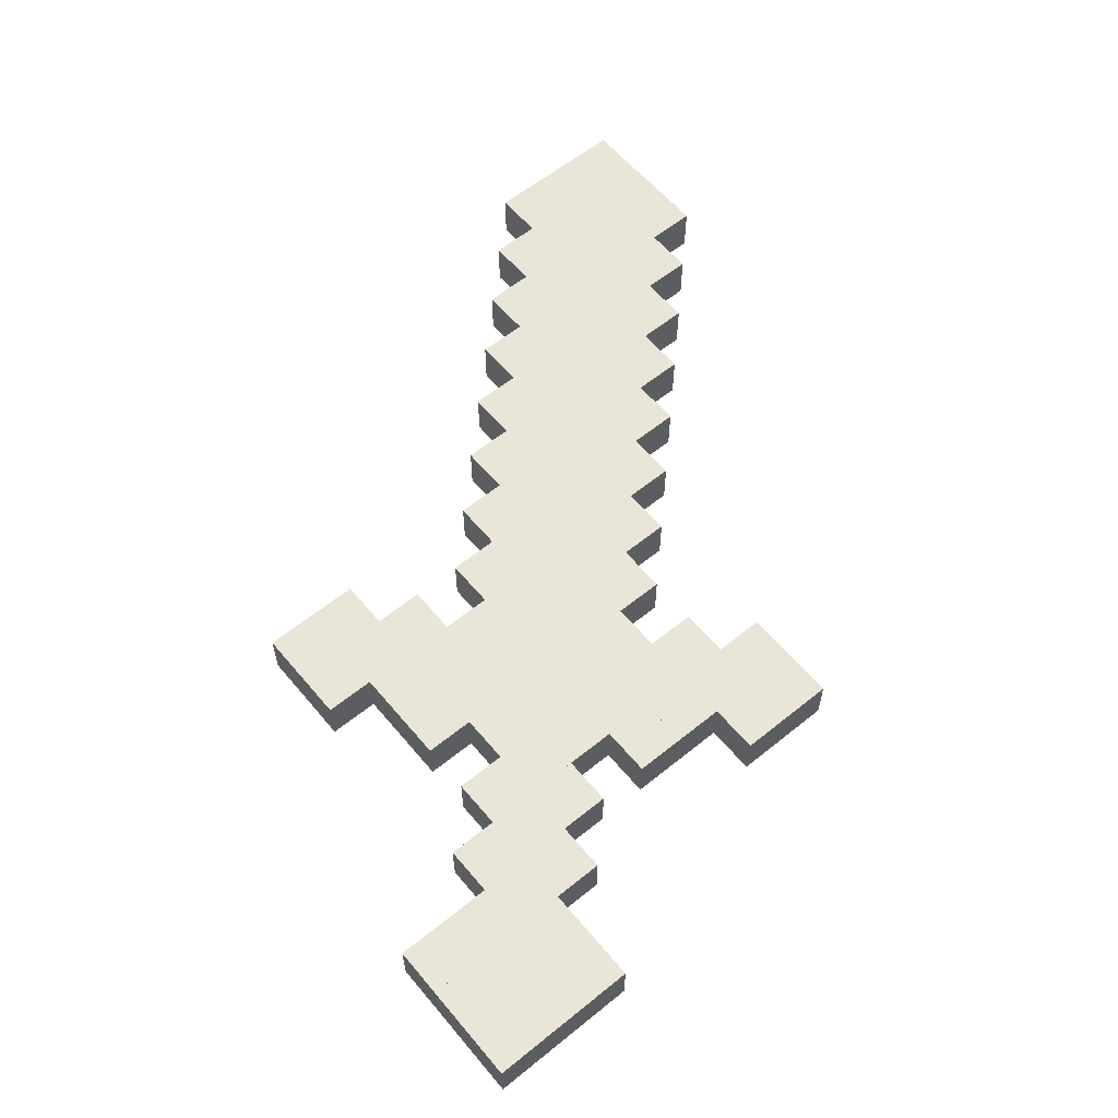
<metadata>
{"format":"obj","ext":"obj","renderer":"f3d","projection":"perspective","resolution":1024,"background":"white","views":[{"elev":59.7,"azim":132.7,"up":"+Y"}]}
</metadata>
<code>
v 1.249 -0.06806 -0.9529
v 1.111 -0.06806 -0.9714
v 0.9736 -0.06806 -0.9899
v 0.836 -0.06806 -1.008
v 0.6984 -0.06806 -1.027
v 0.5608 -0.06806 -1.045
v 0.4232 -0.06806 -1.064
v 0.2856 -0.06806 -1.082
v 0.148 -0.06806 -1.101
v 0.01036 -0.06806 -1.119
v -0.1273 -0.06806 -1.138
v -0.2649 -0.06806 -1.156
v -0.4025 -0.06806 -1.175
v -0.5401 -0.06806 -1.193
v -0.6777 -0.06806 -1.212
v -0.8153 -0.06806 -1.23
v -0.9529 -0.06806 -1.249
v 1.23 -0.06806 -0.8153
v 1.093 -0.06806 -0.8338
v 0.9551 -0.06806 -0.8523
v 0.8175 -0.06806 -0.8708
v 0.6799 -0.06806 -0.8893
v 0.5423 -0.06806 -0.9078
v 0.4047 -0.06806 -0.9263
v 0.2671 -0.06806 -0.9448
v 0.1295 -0.06806 -0.9633
v -0.008136 -0.06806 -0.9818
v -0.1457 -0.06806 -1
v -0.2834 -0.06806 -1.019
v -0.421 -0.06806 -1.037
v -0.5586 -0.06806 -1.056
v -0.6962 -0.06806 -1.074
v -0.8338 -0.06806 -1.093
v -0.9714 -0.06806 -1.111
v 1.212 -0.06806 -0.6777
v 1.074 -0.06806 -0.6962
v 0.9366 -0.06806 -0.7147
v 0.799 -0.06806 -0.7332
v 0.6614 -0.06806 -0.7517
v 0.5238 -0.06806 -0.7702
v 0.3862 -0.06806 -0.7887
v 0.2486 -0.06806 -0.8072
v 0.111 -0.06806 -0.8257
v -0.02663 -0.06806 -0.8442
v -0.1642 -0.06806 -0.8627
v -0.3019 -0.06806 -0.8812
v -0.4395 -0.06806 -0.8997
v -0.5771 -0.06806 -0.9182
v -0.7147 -0.06806 -0.9366
v -0.8523 -0.06806 -0.9551
v -0.9899 -0.06806 -0.9736
v 1.193 -0.06806 -0.5401
v 1.056 -0.06806 -0.5586
v 0.9182 -0.06806 -0.5771
v 0.7805 -0.06806 -0.5956
v 0.6429 -0.06806 -0.6141
v 0.5053 -0.06806 -0.6326
v 0.3677 -0.06806 -0.6511
v 0.2301 -0.06806 -0.6696
v 0.09248 -0.06806 -0.6881
v -0.04513 -0.06806 -0.7066
v -0.1827 -0.06806 -0.7251
v -0.3204 -0.06806 -0.7435
v -0.458 -0.06806 -0.762
v -0.5956 -0.06806 -0.7805
v -0.7332 -0.06806 -0.799
v -0.8708 -0.06806 -0.8175
v -1.008 -0.06806 -0.836
v 1.175 -0.06806 -0.4025
v 1.037 -0.06806 -0.421
v 0.8997 -0.06806 -0.4395
v 0.762 -0.06806 -0.458
v 0.6244 -0.06806 -0.4765
v 0.4868 -0.06806 -0.495
v 0.3492 -0.06806 -0.5135
v 0.2116 -0.06806 -0.5319
v 0.07399 -0.06806 -0.5504
v -0.06363 -0.06806 -0.5689
v -0.2012 -0.06806 -0.5874
v -0.3388 -0.06806 -0.6059
v -0.4765 -0.06806 -0.6244
v -0.6141 -0.06806 -0.6429
v -0.7517 -0.06806 -0.6614
v -0.8893 -0.06806 -0.6799
v -1.027 -0.06806 -0.6984
v 1.156 -0.06806 -0.2649
v 1.019 -0.06806 -0.2834
v 0.8812 -0.06806 -0.3019
v 0.7435 -0.06806 -0.3204
v 0.6059 -0.06806 -0.3388
v 0.4683 -0.06806 -0.3573
v 0.3307 -0.06806 -0.3758
v 0.1931 -0.06806 -0.3943
v 0.05549 -0.06806 -0.4128
v -0.08212 -0.06806 -0.4313
v -0.2197 -0.06806 -0.4498
v -0.3573 -0.06806 -0.4683
v -0.495 -0.06806 -0.4868
v -0.6326 -0.06806 -0.5053
v -0.7702 -0.06806 -0.5238
v -0.9078 -0.06806 -0.5423
v -1.045 -0.06806 -0.5608
v 1.138 -0.06806 -0.1273
v 1 -0.06806 -0.1457
v 0.8627 -0.06806 -0.1642
v 0.7251 -0.06806 -0.1827
v 0.5874 -0.06806 -0.2012
v 0.4498 -0.06806 -0.2197
v 0.3122 -0.06806 -0.2382
v 0.1746 -0.06806 -0.2567
v 0.03699 -0.06806 -0.2752
v -0.1006 -0.06806 -0.2937
v -0.2382 -0.06806 -0.3122
v -0.3758 -0.06806 -0.3307
v -0.5135 -0.06806 -0.3492
v -0.6511 -0.06806 -0.3677
v -0.7887 -0.06806 -0.3862
v -0.9263 -0.06806 -0.4047
v -1.064 -0.06806 -0.4232
v 1.119 -0.06806 0.01036
v 0.9818 -0.06806 -0.008136
v 0.8442 -0.06806 -0.02663
v 0.7066 -0.06806 -0.04513
v 0.5689 -0.06806 -0.06363
v 0.4313 -0.06806 -0.08212
v 0.2937 -0.06806 -0.1006
v 0.1561 -0.06806 -0.1191
v 0.0185 -0.06806 -0.1376
v -0.1191 -0.06806 -0.1561
v -0.2567 -0.06806 -0.1746
v -0.3943 -0.06806 -0.1931
v -0.5319 -0.06806 -0.2116
v -0.6696 -0.06806 -0.2301
v -0.8072 -0.06806 -0.2486
v -0.9448 -0.06806 -0.2671
v -1.082 -0.06806 -0.2856
v 1.101 -0.06806 0.148
v 0.9633 -0.06806 0.1295
v 0.8257 -0.06806 0.111
v 0.6881 -0.06806 0.09248
v 0.5504 -0.06806 0.07399
v 0.4128 -0.06806 0.05549
v 0.2752 -0.06806 0.03699
v 0.1376 -0.06806 0.0185
v 0 -0.06806 -0
v -0.1376 -0.06806 -0.0185
v -0.2752 -0.06806 -0.03699
v -0.4128 -0.06806 -0.05549
v -0.5504 -0.06806 -0.07399
v -0.6881 -0.06806 -0.09248
v -0.8257 -0.06806 -0.111
v -0.9633 -0.06806 -0.1295
v -1.101 -0.06806 -0.148
v 1.082 -0.06806 0.2856
v 0.9448 -0.06806 0.2671
v 0.8072 -0.06806 0.2486
v 0.6696 -0.06806 0.2301
v 0.5319 -0.06806 0.2116
v 0.3943 -0.06806 0.1931
v 0.2567 -0.06806 0.1746
v 0.1191 -0.06806 0.1561
v -0.0185 -0.06806 0.1376
v -0.1561 -0.06806 0.1191
v -0.2937 -0.06806 0.1006
v -0.4313 -0.06806 0.08212
v -0.5689 -0.06806 0.06363
v -0.7066 -0.06806 0.04513
v -0.8442 -0.06806 0.02663
v -0.9818 -0.06806 0.008136
v -1.119 -0.06806 -0.01036
v 1.064 -0.06806 0.4232
v 0.9263 -0.06806 0.4047
v 0.7887 -0.06806 0.3862
v 0.6511 -0.06806 0.3677
v 0.5135 -0.06806 0.3492
v 0.3758 -0.06806 0.3307
v 0.2382 -0.06806 0.3122
v 0.1006 -0.06806 0.2937
v -0.03699 -0.06806 0.2752
v -0.1746 -0.06806 0.2567
v -0.3122 -0.06806 0.2382
v -0.4498 -0.06806 0.2197
v -0.5874 -0.06806 0.2012
v -0.7251 -0.06806 0.1827
v -0.8627 -0.06806 0.1642
v -1 -0.06806 0.1457
v -1.138 -0.06806 0.1273
v 1.045 -0.06806 0.5608
v 0.9078 -0.06806 0.5423
v 0.7702 -0.06806 0.5238
v 0.6326 -0.06806 0.5053
v 0.495 -0.06806 0.4868
v 0.3573 -0.06806 0.4683
v 0.2197 -0.06806 0.4498
v 0.08212 -0.06806 0.4313
v -0.05549 -0.06806 0.4128
v -0.1931 -0.06806 0.3943
v -0.3307 -0.06806 0.3758
v -0.4683 -0.06806 0.3573
v -0.6059 -0.06806 0.3388
v -0.7435 -0.06806 0.3204
v -0.8812 -0.06806 0.3019
v -1.019 -0.06806 0.2834
v -1.156 -0.06806 0.2649
v 1.027 -0.06806 0.6984
v 0.8893 -0.06806 0.6799
v 0.7517 -0.06806 0.6614
v 0.6141 -0.06806 0.6429
v 0.4765 -0.06806 0.6244
v 0.3388 -0.06806 0.6059
v 0.2012 -0.06806 0.5874
v 0.06363 -0.06806 0.5689
v -0.07399 -0.06806 0.5504
v -0.2116 -0.06806 0.5319
v -0.3492 -0.06806 0.5135
v -0.4868 -0.06806 0.495
v -0.6244 -0.06806 0.4765
v -0.762 -0.06806 0.458
v -0.8997 -0.06806 0.4395
v -1.037 -0.06806 0.421
v -1.175 -0.06806 0.4025
v 1.008 -0.06806 0.836
v 0.8708 -0.06806 0.8175
v 0.7332 -0.06806 0.799
v 0.5956 -0.06806 0.7805
v 0.458 -0.06806 0.762
v 0.3204 -0.06806 0.7435
v 0.1827 -0.06806 0.7251
v 0.04513 -0.06806 0.7066
v -0.09248 -0.06806 0.6881
v -0.2301 -0.06806 0.6696
v -0.3677 -0.06806 0.6511
v -0.5053 -0.06806 0.6326
v -0.6429 -0.06806 0.6141
v -0.7805 -0.06806 0.5956
v -0.9182 -0.06806 0.5771
v -1.056 -0.06806 0.5586
v -1.193 -0.06806 0.5401
v 0.9899 -0.06806 0.9736
v 0.8523 -0.06806 0.9551
v 0.7147 -0.06806 0.9366
v 0.5771 -0.06806 0.9182
v 0.4395 -0.06806 0.8997
v 0.3019 -0.06806 0.8812
v 0.1642 -0.06806 0.8627
v 0.02663 -0.06806 0.8442
v -0.111 -0.06806 0.8257
v -0.2486 -0.06806 0.8072
v -0.3862 -0.06806 0.7887
v -0.5238 -0.06806 0.7702
v -0.6614 -0.06806 0.7517
v -0.799 -0.06806 0.7332
v -0.9366 -0.06806 0.7147
v -1.074 -0.06806 0.6962
v -1.212 -0.06806 0.6777
v 0.9714 -0.06806 1.111
v 0.8338 -0.06806 1.093
v 0.6962 -0.06806 1.074
v 0.5586 -0.06806 1.056
v 0.421 -0.06806 1.037
v 0.2834 -0.06806 1.019
v 0.1457 -0.06806 1
v 0.008136 -0.06806 0.9818
v -0.1295 -0.06806 0.9633
v -0.2671 -0.06806 0.9448
v -0.4047 -0.06806 0.9263
v -0.5423 -0.06806 0.9078
v -0.6799 -0.06806 0.8893
v -0.8175 -0.06806 0.8708
v -0.9551 -0.06806 0.8523
v -1.093 -0.06806 0.8338
v -1.23 -0.06806 0.8153
v 0.9529 -0.06806 1.249
v 0.8153 -0.06806 1.23
v 0.6777 -0.06806 1.212
v 0.5401 -0.06806 1.193
v 0.4025 -0.06806 1.175
v 0.2649 -0.06806 1.156
v 0.1273 -0.06806 1.138
v -0.01036 -0.06806 1.119
v -0.148 -0.06806 1.101
v -0.2856 -0.06806 1.082
v -0.4232 -0.06806 1.064
v -0.5608 -0.06806 1.045
v -0.6984 -0.06806 1.027
v -0.836 -0.06806 1.008
v -0.9736 -0.06806 0.9899
v -1.111 -0.06806 0.9714
v -1.249 -0.06806 0.9529
v 1.249 0.07079 -0.9529
v 1.23 0.07079 -0.8153
v 1.093 0.07079 -0.8338
v 1.111 0.07079 -0.9714
v 0.9551 0.07079 -0.8523
v 0.9736 0.07079 -0.9899
v 0.8175 0.07079 -0.8708
v 0.836 0.07079 -1.008
v 0.6059 0.07079 -0.3388
v 0.5874 0.07079 -0.2012
v 0.4498 0.07079 -0.2197
v 0.4683 0.07079 -0.3573
v 0.3122 0.07079 -0.2382
v 0.3307 0.07079 -0.3758
v 0.1746 0.07079 -0.2567
v 0.1931 0.07079 -0.3943
v 0.03699 0.07079 -0.2752
v 0.05549 0.07079 -0.4128
v 0.7251 0.07079 -0.1827
v 0.7066 0.07079 -0.04513
v 0.5689 0.07079 -0.06363
v 0.4313 0.07079 -0.08212
v 0.2937 0.07079 -0.1006
v 0.1561 0.07079 -0.1191
v 0.0185 0.07079 -0.1376
v -0.1191 0.07079 -0.1561
v -0.1006 0.07079 -0.2937
v 0.6881 0.07079 0.09248
v 0.5504 0.07079 0.07399
v 0.4128 0.07079 0.05549
v 0.2752 0.07079 0.03699
v 1.212 0.07079 -0.6777
v 1.074 0.07079 -0.6962
v 0.9366 0.07079 -0.7147
v 0.799 0.07079 -0.7332
v 0.1376 0.07079 0.0185
v 0 0.07079 0
v -0.1376 0.07079 -0.0185
v -0.2752 0.07079 -0.03699
v -0.2567 0.07079 -0.1746
v 0.8257 0.07079 0.111
v 0.8072 0.07079 0.2486
v 0.6696 0.07079 0.2301
v 0.5319 0.07079 0.2116
v 0.3943 0.07079 0.1931
v 0.2567 0.07079 0.1746
v 0.1191 0.07079 0.1561
v -0.0185 0.07079 0.1376
v -0.1561 0.07079 0.1191
v -0.2937 0.07079 0.1006
v -0.4313 0.07079 0.08212
v -0.4128 0.07079 -0.05549
v 0.7887 0.07079 0.3862
v 0.6511 0.07079 0.3677
v 1.193 0.07079 -0.5401
v 1.056 0.07079 -0.5586
v 0.9182 0.07079 -0.5771
v 0.7805 0.07079 -0.5956
v 0.6429 0.07079 -0.6141
v 0.6614 0.07079 -0.7517
v 0.5135 0.07079 0.3492
v 0.1006 0.07079 0.2937
v -0.03699 0.07079 0.2752
v -0.1746 0.07079 0.2567
v -0.3122 0.07079 0.2382
v 0.111 0.07079 -0.8257
v 0.09248 0.07079 -0.6881
v -0.04513 0.07079 -0.7066
v -0.02663 0.07079 -0.8442
v -0.1827 0.07079 -0.7251
v -0.1642 0.07079 -0.8627
v -0.4498 0.07079 0.2197
v -0.5874 0.07079 0.2012
v -0.5689 0.07079 0.06363
v -0.05549 0.07079 0.4128
v -0.1931 0.07079 0.3943
v -0.3307 0.07079 0.3758
v -0.4683 0.07079 0.3573
v -0.6059 0.07079 0.3388
v -0.7435 0.07079 0.3204
v -0.7251 0.07079 0.1827
v -0.2116 0.07079 0.5319
v -0.3492 0.07079 0.5135
v 0.8997 0.07079 -0.4395
v 0.762 0.07079 -0.458
v 0.6244 0.07079 -0.4765
v 0.4868 0.07079 -0.495
v 0.5053 0.07079 -0.6326
v -0.4868 0.07079 0.495
v 0.3677 0.07079 -0.6511
v 0.3492 0.07079 -0.5135
v 0.2116 0.07079 -0.5319
v 0.2301 0.07079 -0.6696
v 0.07399 0.07079 -0.5504
v -0.06363 0.07079 -0.5689
v -0.2012 0.07079 -0.5874
v -0.6244 0.07079 0.4765
v -0.762 0.07079 0.458
v -0.8997 0.07079 0.4395
v -0.8812 0.07079 0.3019
v -0.3677 0.07079 0.6511
v -0.5053 0.07079 0.6326
v -0.6429 0.07079 0.6141
v -0.7805 0.07079 0.5956
v -0.9182 0.07079 0.5771
v -1.056 0.07079 0.5586
v -1.037 0.07079 0.421
v -0.5238 0.07079 0.7702
v -0.6614 0.07079 0.7517
v 0.7435 0.07079 -0.3204
v -0.08212 0.07079 -0.4313
v -0.799 0.07079 0.7332
v -0.9366 0.07079 0.7147
v -1.074 0.07079 0.6962
v -1.212 0.07079 0.6777
v -1.193 0.07079 0.5401
v -0.6799 0.07079 0.8893
v -0.8175 0.07079 0.8708
v -0.9551 0.07079 0.8523
v -1.093 0.07079 0.8338
v -1.23 0.07079 0.8153
v -0.836 0.07079 1.008
v -0.9736 0.07079 0.9899
v -1.111 0.07079 0.9714
v -1.249 0.07079 0.9529
o Diamond_Sword
f 293 292 291 290
f 295 294 292 293
f 297 296 294 295
f 301 300 299 298
f 303 302 300 301
f 305 304 302 303
f 307 306 304 305
f 299 310 309 308
f 300 311 310 299
f 302 312 311 300
f 304 313 312 302
f 306 314 313 304
f 316 315 314 306
f 310 318 317 309
f 311 319 318 310
f 312 320 319 311
f 292 322 321 291
f 294 323 322 292
f 296 324 323 294
f 313 325 320 312
f 314 326 325 313
f 315 327 326 314
f 329 328 327 315
f 317 332 331 330
f 318 333 332 317
f 319 334 333 318
f 325 336 335 320
f 326 337 336 325
f 327 338 337 326
f 328 339 338 327
f 341 340 339 328
f 332 343 342 331
f 322 345 344 321
f 323 346 345 322
f 324 347 346 323
f 349 348 347 324
f 333 350 343 332
f 337 352 351 336
f 338 353 352 337
f 339 354 353 338
f 358 357 356 355
f 360 359 357 358
f 340 361 354 339
f 363 362 361 340
f 353 365 364 352
f 354 366 365 353
f 361 367 366 354
f 362 368 367 361
f 370 369 368 362
f 366 372 371 365
f 347 374 373 346
f 348 375 374 347
f 377 376 375 348
f 367 378 372 366
f 382 381 380 379
f 356 383 381 382
f 357 384 383 356
f 359 385 384 357
f 368 386 378 367
f 369 387 386 368
f 389 388 387 369
f 378 391 390 372
f 386 392 391 378
f 387 393 392 386
f 388 394 393 387
f 396 395 394 388
f 392 398 397 391
f 375 298 399 374
f 376 301 298 375
f 380 303 301 376
f 381 305 303 380
f 383 307 305 381
f 384 400 307 383
f 393 401 398 392
f 394 402 401 393
f 395 403 402 394
f 405 404 403 395
f 401 407 406 398
f 402 408 407 401
f 403 409 408 402
f 404 410 409 403
f 408 412 411 407
f 409 413 412 408
f 410 414 413 409
f 1 18 19 2
f 2 293 290 1
f 1 290 291 18
f 18 291 292 19
f 19 292 293 2
f 2 19 20 3
f 3 295 293 2
f 2 293 292 19
f 19 292 294 20
f 20 294 295 3
f 3 20 21 4
f 4 297 295 3
f 3 295 294 20
f 20 294 296 21
f 21 296 297 4
f 90 107 108 91
f 91 301 298 90
f 90 298 299 107
f 107 299 300 108
f 108 300 301 91
f 91 108 109 92
f 92 303 301 91
f 91 301 300 108
f 108 300 302 109
f 109 302 303 92
f 92 109 110 93
f 93 305 303 92
f 92 303 302 109
f 109 302 304 110
f 110 304 305 93
f 93 110 111 94
f 94 307 305 93
f 93 305 304 110
f 110 304 306 111
f 111 306 307 94
f 106 123 124 107
f 107 299 308 106
f 106 308 309 123
f 123 309 310 124
f 124 310 299 107
f 107 124 125 108
f 108 300 299 107
f 107 299 310 124
f 124 310 311 125
f 125 311 300 108
f 108 125 126 109
f 109 302 300 108
f 108 300 311 125
f 125 311 312 126
f 126 312 302 109
f 109 126 127 110
f 110 304 302 109
f 109 302 312 126
f 126 312 313 127
f 127 313 304 110
f 110 127 128 111
f 111 306 304 110
f 110 304 313 127
f 127 313 314 128
f 128 314 306 111
f 111 128 129 112
f 112 316 306 111
f 111 306 314 128
f 128 314 315 129
f 129 315 316 112
f 123 140 141 124
f 124 310 309 123
f 123 309 317 140
f 140 317 318 141
f 141 318 310 124
f 124 141 142 125
f 125 311 310 124
f 124 310 318 141
f 141 318 319 142
f 142 319 311 125
f 125 142 143 126
f 126 312 311 125
f 125 311 319 142
f 142 319 320 143
f 143 320 312 126
f 18 35 36 19
f 19 292 291 18
f 18 291 321 35
f 35 321 322 36
f 36 322 292 19
f 19 36 37 20
f 20 294 292 19
f 19 292 322 36
f 36 322 323 37
f 37 323 294 20
f 20 37 38 21
f 21 296 294 20
f 20 294 323 37
f 37 323 324 38
f 38 324 296 21
f 126 143 144 127
f 127 313 312 126
f 126 312 320 143
f 143 320 325 144
f 144 325 313 127
f 127 144 145 128
f 128 314 313 127
f 127 313 325 144
f 144 325 326 145
f 145 326 314 128
f 128 145 146 129
f 129 315 314 128
f 128 314 326 145
f 145 326 327 146
f 146 327 315 129
f 129 146 147 130
f 130 329 315 129
f 129 315 327 146
f 146 327 328 147
f 147 328 329 130
f 139 156 157 140
f 140 317 330 139
f 139 330 331 156
f 156 331 332 157
f 157 332 317 140
f 140 157 158 141
f 141 318 317 140
f 140 317 332 157
f 157 332 333 158
f 158 333 318 141
f 141 158 159 142
f 142 319 318 141
f 141 318 333 158
f 158 333 334 159
f 159 334 319 142
f 143 160 161 144
f 144 325 320 143
f 143 320 335 160
f 160 335 336 161
f 161 336 325 144
f 144 161 162 145
f 145 326 325 144
f 144 325 336 161
f 161 336 337 162
f 162 337 326 145
f 145 162 163 146
f 146 327 326 145
f 145 326 337 162
f 162 337 338 163
f 163 338 327 146
f 146 163 164 147
f 147 328 327 146
f 146 327 338 163
f 163 338 339 164
f 164 339 328 147
f 147 164 165 148
f 148 341 328 147
f 147 328 339 164
f 164 339 340 165
f 165 340 341 148
f 156 173 174 157
f 157 332 331 156
f 156 331 342 173
f 173 342 343 174
f 174 343 332 157
f 35 52 53 36
f 36 322 321 35
f 35 321 344 52
f 52 344 345 53
f 53 345 322 36
f 36 53 54 37
f 37 323 322 36
f 36 322 345 53
f 53 345 346 54
f 54 346 323 37
f 37 54 55 38
f 38 324 323 37
f 37 323 346 54
f 54 346 347 55
f 55 347 324 38
f 38 55 56 39
f 39 349 324 38
f 38 324 347 55
f 55 347 348 56
f 56 348 349 39
f 157 174 175 158
f 158 333 332 157
f 157 332 343 174
f 174 343 350 175
f 175 350 333 158
f 161 178 179 162
f 162 337 336 161
f 161 336 351 178
f 178 351 352 179
f 179 352 337 162
f 162 179 180 163
f 163 338 337 162
f 162 337 352 179
f 179 352 353 180
f 180 353 338 163
f 163 180 181 164
f 164 339 338 163
f 163 338 353 180
f 180 353 354 181
f 181 354 339 164
f 43 60 61 44
f 44 358 355 43
f 43 355 356 60
f 60 356 357 61
f 61 357 358 44
f 44 61 62 45
f 45 360 358 44
f 44 358 357 61
f 61 357 359 62
f 62 359 360 45
f 164 181 182 165
f 165 340 339 164
f 164 339 354 181
f 181 354 361 182
f 182 361 340 165
f 165 182 183 166
f 166 363 340 165
f 165 340 361 182
f 182 361 362 183
f 183 362 363 166
f 179 196 197 180
f 180 353 352 179
f 179 352 364 196
f 196 364 365 197
f 197 365 353 180
f 180 197 198 181
f 181 354 353 180
f 180 353 365 197
f 197 365 366 198
f 198 366 354 181
f 181 198 199 182
f 182 361 354 181
f 181 354 366 198
f 198 366 367 199
f 199 367 361 182
f 182 199 200 183
f 183 362 361 182
f 182 361 367 199
f 199 367 368 200
f 200 368 362 183
f 183 200 201 184
f 184 370 362 183
f 183 362 368 200
f 200 368 369 201
f 201 369 370 184
f 197 214 215 198
f 198 366 365 197
f 197 365 371 214
f 214 371 372 215
f 215 372 366 198
f 54 71 72 55
f 55 347 346 54
f 54 346 373 71
f 71 373 374 72
f 72 374 347 55
f 55 72 73 56
f 56 348 347 55
f 55 347 374 72
f 72 374 375 73
f 73 375 348 56
f 56 73 74 57
f 57 377 348 56
f 56 348 375 73
f 73 375 376 74
f 74 376 377 57
f 198 215 216 199
f 199 367 366 198
f 198 366 372 215
f 215 372 378 216
f 216 378 367 199
f 58 75 76 59
f 59 382 379 58
f 58 379 380 75
f 75 380 381 76
f 76 381 382 59
f 59 76 77 60
f 60 356 382 59
f 59 382 381 76
f 76 381 383 77
f 77 383 356 60
f 60 77 78 61
f 61 357 356 60
f 60 356 383 77
f 77 383 384 78
f 78 384 357 61
f 61 78 79 62
f 62 359 357 61
f 61 357 384 78
f 78 384 385 79
f 79 385 359 62
f 199 216 217 200
f 200 368 367 199
f 199 367 378 216
f 216 378 386 217
f 217 386 368 200
f 200 217 218 201
f 201 369 368 200
f 200 368 386 217
f 217 386 387 218
f 218 387 369 201
f 201 218 219 202
f 202 389 369 201
f 201 369 387 218
f 218 387 388 219
f 219 388 389 202
f 215 232 233 216
f 216 378 372 215
f 215 372 390 232
f 232 390 391 233
f 233 391 378 216
f 216 233 234 217
f 217 386 378 216
f 216 378 391 233
f 233 391 392 234
f 234 392 386 217
f 217 234 235 218
f 218 387 386 217
f 217 386 392 234
f 234 392 393 235
f 235 393 387 218
f 218 235 236 219
f 219 388 387 218
f 218 387 393 235
f 235 393 394 236
f 236 394 388 219
f 219 236 237 220
f 220 396 388 219
f 219 388 394 236
f 236 394 395 237
f 237 395 396 220
f 233 250 251 234
f 234 392 391 233
f 233 391 397 250
f 250 397 398 251
f 251 398 392 234
f 72 89 90 73
f 73 375 374 72
f 72 374 399 89
f 89 399 298 90
f 90 298 375 73
f 73 90 91 74
f 74 376 375 73
f 73 375 298 90
f 90 298 301 91
f 91 301 376 74
f 74 91 92 75
f 75 380 376 74
f 74 376 301 91
f 91 301 303 92
f 92 303 380 75
f 75 92 93 76
f 76 381 380 75
f 75 380 303 92
f 92 303 305 93
f 93 305 381 76
f 76 93 94 77
f 77 383 381 76
f 76 381 305 93
f 93 305 307 94
f 94 307 383 77
f 77 94 95 78
f 78 384 383 77
f 77 383 307 94
f 94 307 400 95
f 95 400 384 78
f 234 251 252 235
f 235 393 392 234
f 234 392 398 251
f 251 398 401 252
f 252 401 393 235
f 235 252 253 236
f 236 394 393 235
f 235 393 401 252
f 252 401 402 253
f 253 402 394 236
f 236 253 254 237
f 237 395 394 236
f 236 394 402 253
f 253 402 403 254
f 254 403 395 237
f 237 254 255 238
f 238 405 395 237
f 237 395 403 254
f 254 403 404 255
f 255 404 405 238
f 251 268 269 252
f 252 401 398 251
f 251 398 406 268
f 268 406 407 269
f 269 407 401 252
f 252 269 270 253
f 253 402 401 252
f 252 401 407 269
f 269 407 408 270
f 270 408 402 253
f 253 270 271 254
f 254 403 402 253
f 253 402 408 270
f 270 408 409 271
f 271 409 403 254
f 254 271 272 255
f 255 404 403 254
f 254 403 409 271
f 271 409 410 272
f 272 410 404 255
f 269 286 287 270
f 270 408 407 269
f 269 407 411 286
f 286 411 412 287
f 287 412 408 270
f 270 287 288 271
f 271 409 408 270
f 270 408 412 287
f 287 412 413 288
f 288 413 409 271
f 271 288 289 272
f 272 410 409 271
f 271 409 413 288
f 288 413 414 289
f 289 414 410 272

</code>
